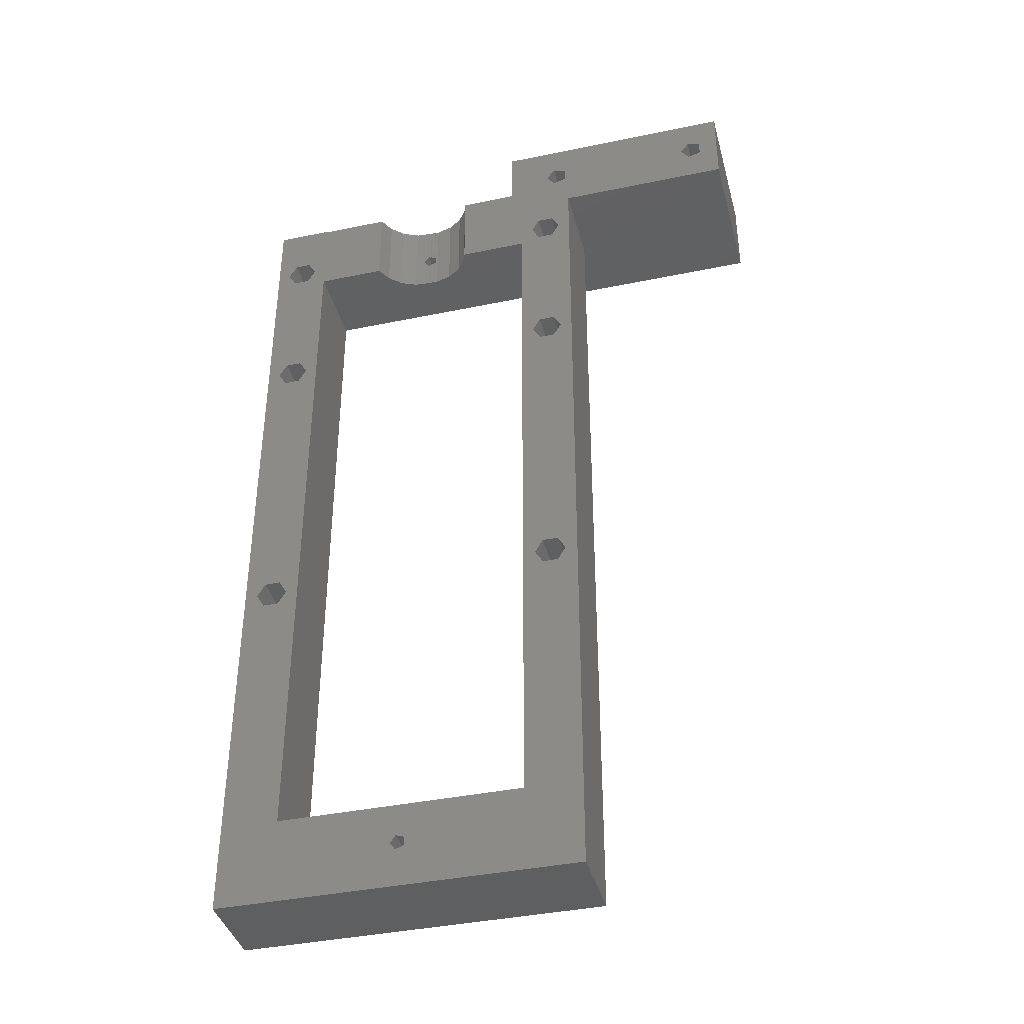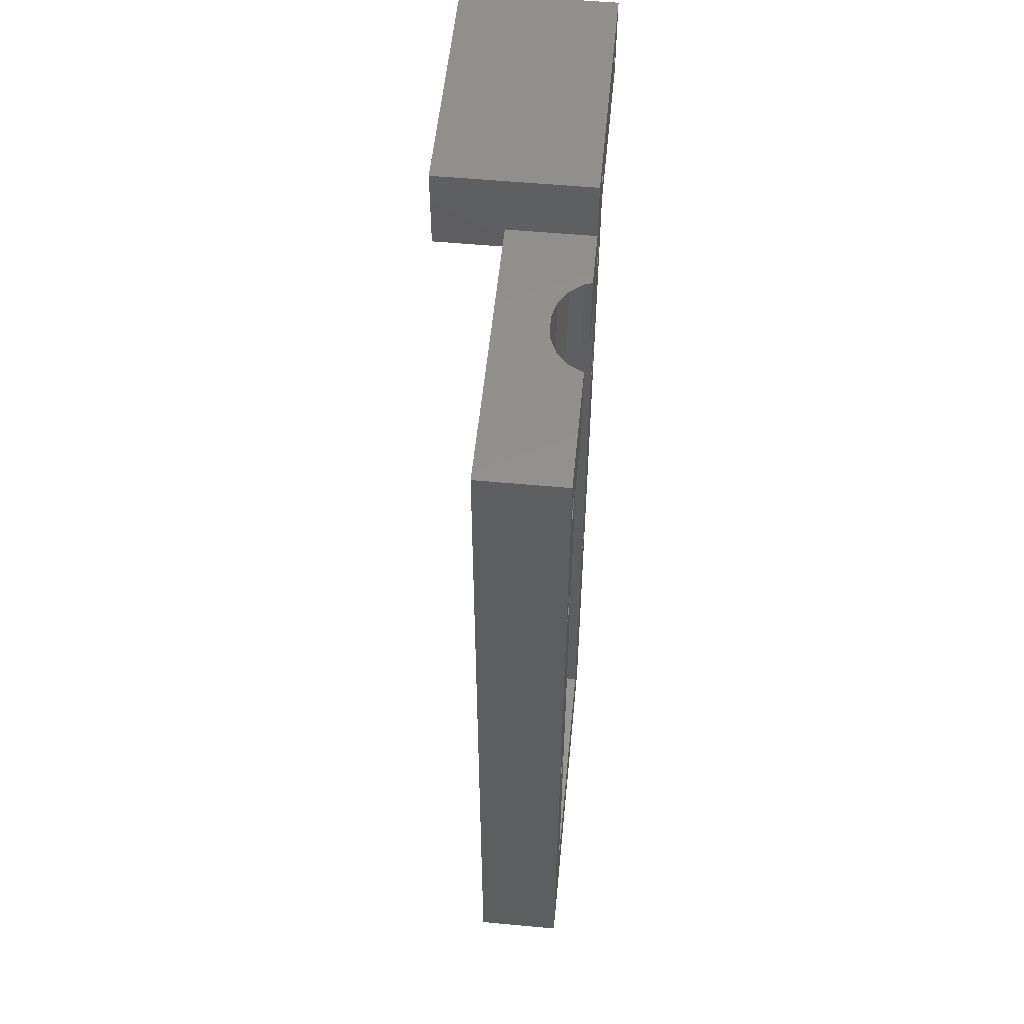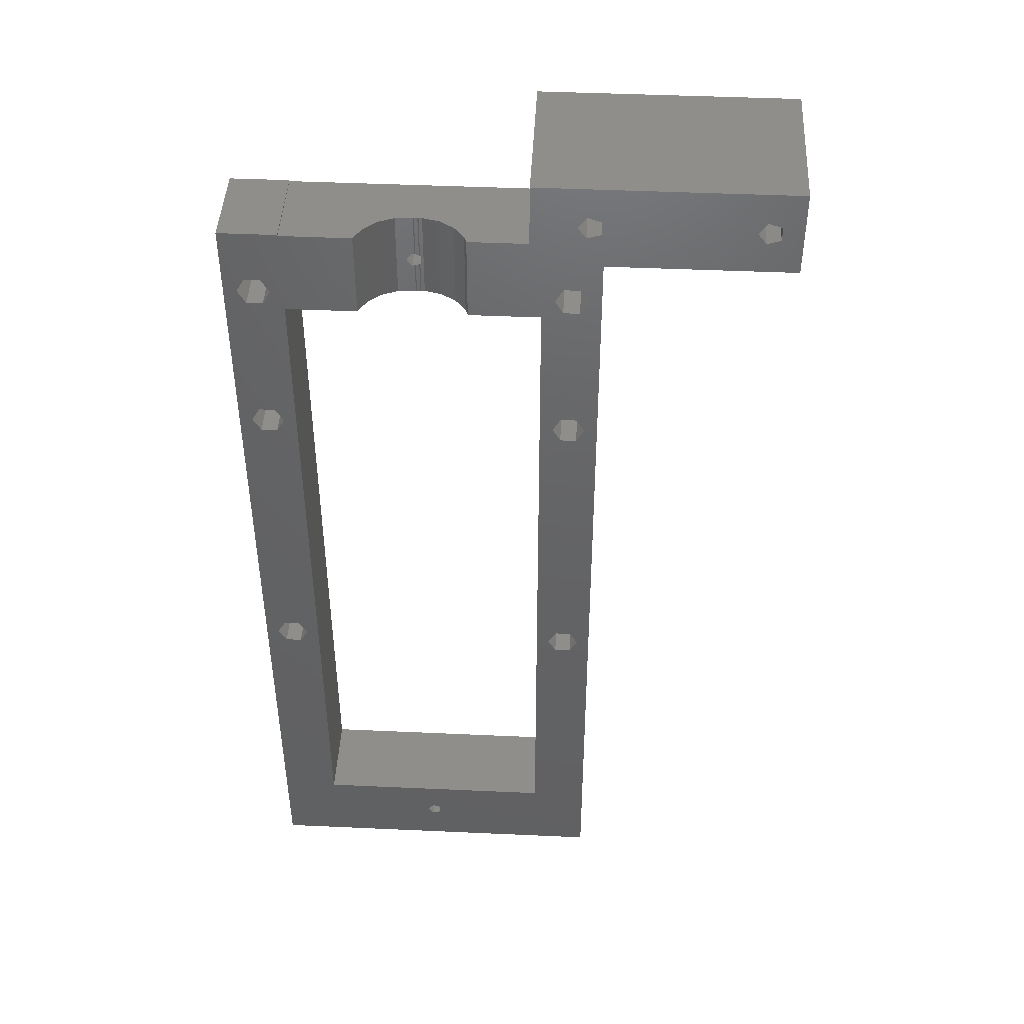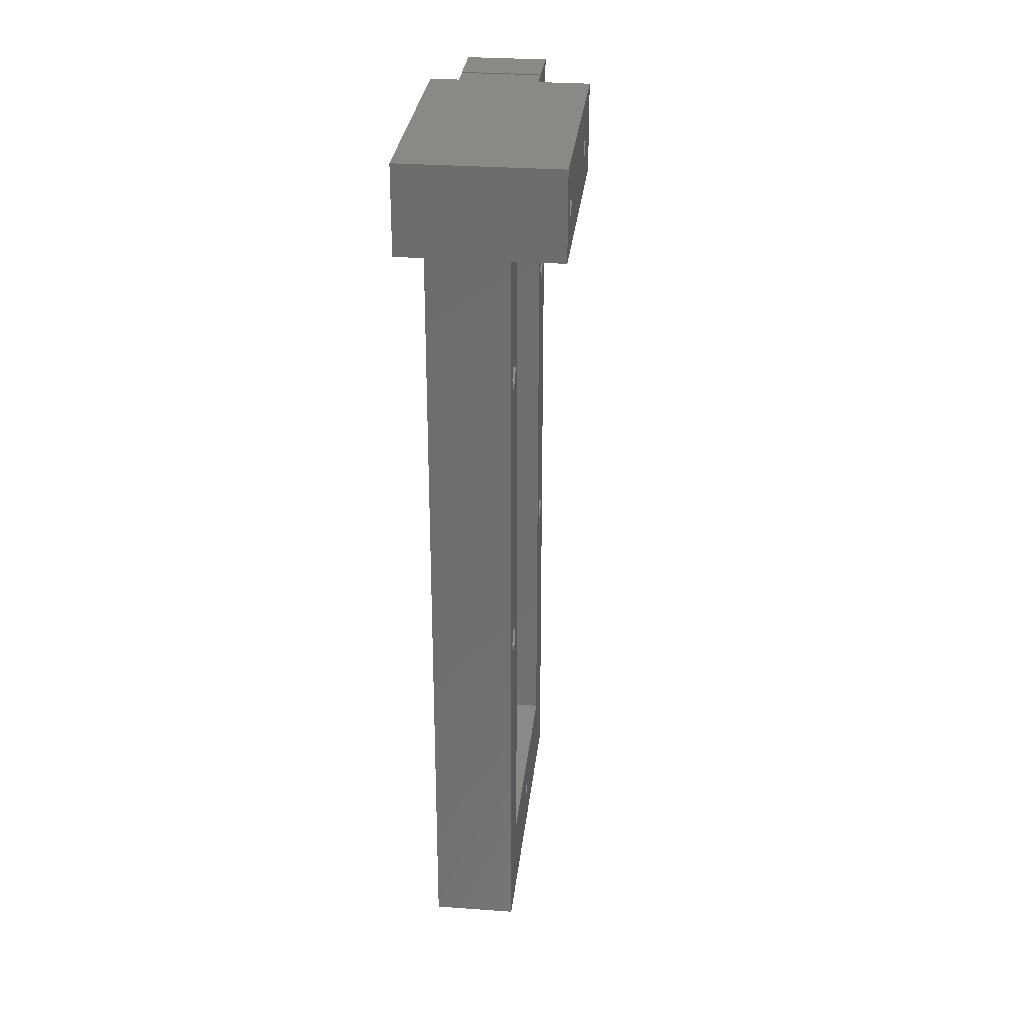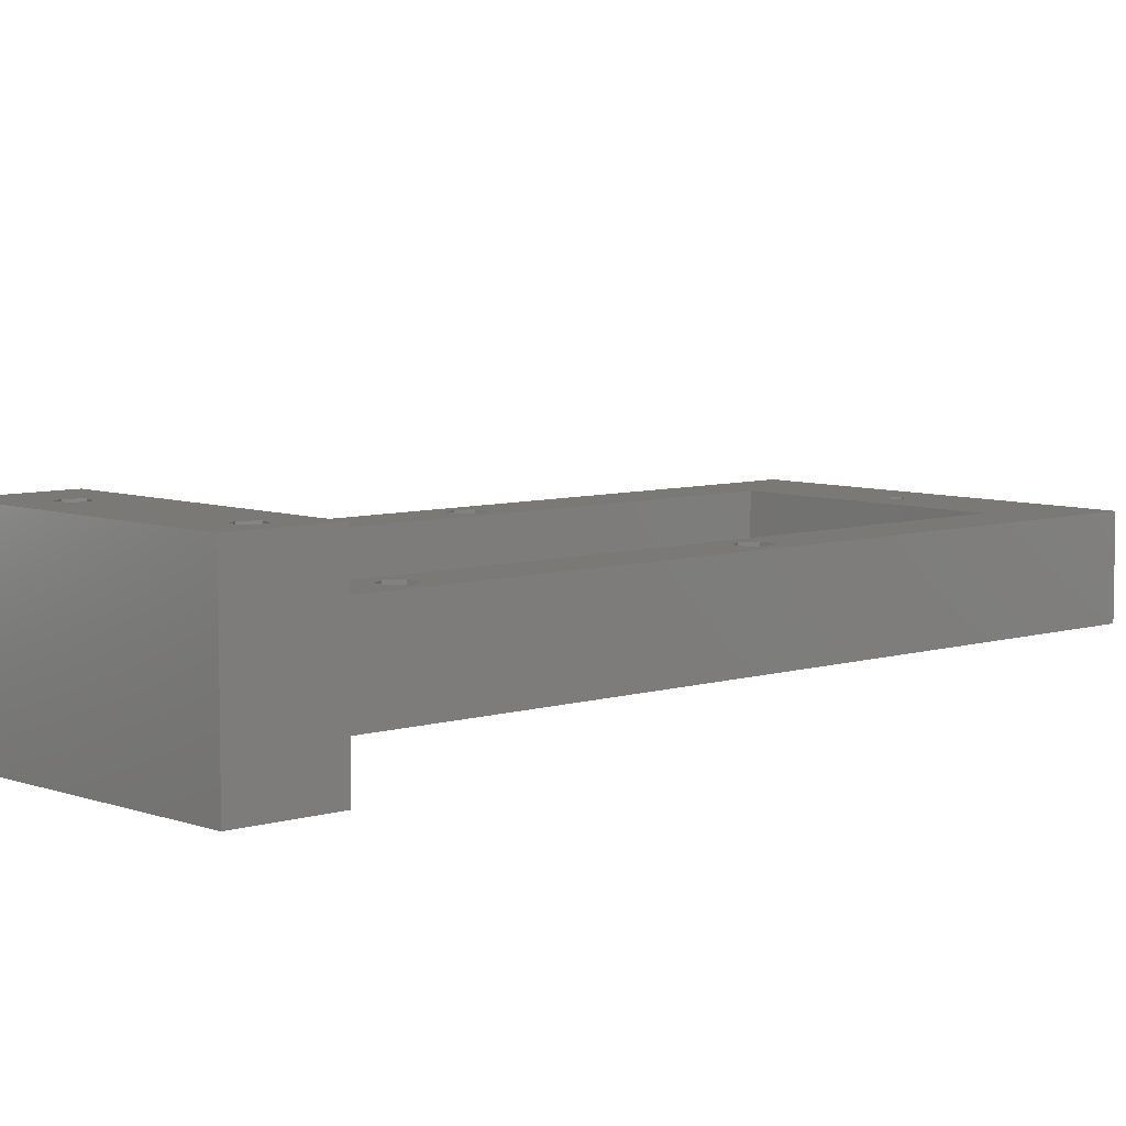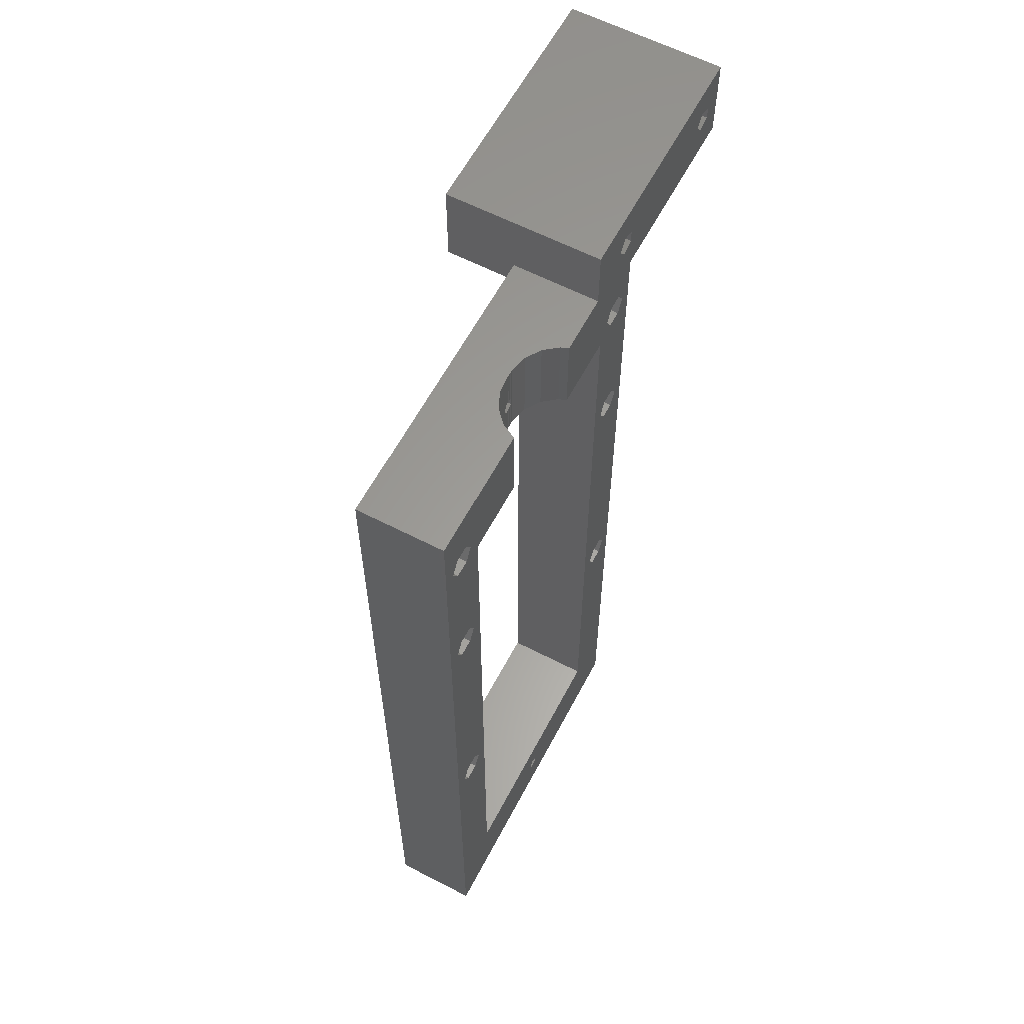
<metadata>
{"format":"stl","ext":"stl","renderer":"f3d","projection":"perspective","resolution":1024,"background":"white","views":[{"elev":-39.4,"azim":-165.5,"up":"+Y"},{"elev":54.8,"azim":95.6,"up":"+Y"},{"elev":44.9,"azim":-177.0,"up":"+Y"},{"elev":29.0,"azim":-83.9,"up":"+Y"},{"elev":6.7,"azim":-132.6,"up":"+Z"},{"elev":60.9,"azim":117.8,"up":"+Y"}]}
</metadata>
<code>
# stl→obj: 176 verts, 392 faces
v -1.8 51 42.5
v -1.8 43.7 34.5
v -1.8 51 24.5
v -1.8 41 42.5
v -1.8 41 34.5
v -1.8 43.7 24.5
v -6.9 46 42.5
v -7.867 47.33 42.5
v -9.433 46.82 42.5
v -25.9 46 42.5
v -9.433 45.18 42.5
v -30.8 51 42.5
v -26.87 47.33 42.5
v -28.43 46.82 42.5
v -28.43 45.18 42.5
v -7.867 44.67 42.5
v -26.87 44.67 42.5
v -30.8 41 42.5
v -9.8 41 24.5
v -26.87 44.67 24.5
v -25.9 46 24.5
v -28.43 45.18 24.5
v -30.8 41 24.5
v -28.43 46.82 24.5
v -5.575 37.6 24.5
v -7.425 37.6 24.5
v -7.867 44.67 24.5
v -6.9 46 24.5
v -8.35 36 24.5
v -5.575 34.4 24.5
v -3.16 33.7 24.5
v -5.575 18.6 24.5
v -4.65 36 24.5
v -7.425 18.6 24.5
v -7.425 34.4 24.5
v -8.35 17 24.5
v -5.575 -18.4 24.5
v -4.65 17 24.5
v -4.65 -20 24.5
v -5.575 15.4 24.5
v -7.425 -18.4 24.5
v -7.425 15.4 24.5
v -8.35 -20 24.5
v 17.15 43.7 24.5
v 26.65 36 24.5
v 17.15 33.7 24.5
v 25.2 43.7 24.5
v 29.43 18.6 24.5
v 30.35 36 24.5
v 30.35 17 24.5
v 29.43 34.4 24.5
v 27.57 18.6 24.5
v 25.2 33.7 24.5
v 26.65 17 24.5
v 27.57 34.4 24.5
v 29.43 -18.4 24.5
v 30.35 -20 24.5
v 29.43 15.4 24.5
v 27.57 -18.4 24.5
v 27.57 15.4 24.5
v 26.65 -20 24.5
v 31.84 -62.3 24.5
v 31.84 43.82 24.5
v 29.43 -21.6 24.5
v 25.2 -52.3 24.5
v 27.57 -21.6 24.5
v 11.9 -56.95 24.5
v 11.28 -57.81 24.5
v 10.27 -57.48 24.5
v -3.16 -52.3 24.5
v 10.27 -56.42 24.5
v -5.575 -21.6 24.5
v -7.425 -21.6 24.5
v -9.8 -62.3 24.5
v -9.433 45.18 24.5
v 29.43 37.6 24.5
v 27.57 37.6 24.5
v 25.2 43.82 24.5
v 11.28 -56.09 24.5
v 4.929 33.7 24.5
v 4.929 43.7 24.5
v -7.867 47.33 24.5
v -9.433 46.82 24.5
v -26.87 47.33 24.5
v -30.8 51 24.5
v -9.8 41 34.5
v 31.84 -62.3 34.5
v 31.84 43.82 34.5
v -5.575 15.4 34.5
v -4.65 -20 34.5
v -4.65 17 34.5
v -5.575 -18.4 34.5
v -7.425 15.4 34.5
v -7.425 -18.4 34.5
v -8.35 17 34.5
v -8.35 -20 34.5
v -5.575 18.6 34.5
v -3.16 33.7 34.5
v -5.575 34.4 34.5
v -7.425 34.4 34.5
v -7.425 18.6 34.5
v -8.35 36 34.5
v 25.2 -52.3 34.5
v 11.28 -56.09 34.5
v 11.9 -56.95 34.5
v 10.27 -56.42 34.5
v -3.16 -52.3 34.5
v 10.27 -57.48 34.5
v 25.2 43.7 34.5
v 11.9 38.05 34.5
v 25.2 33.7 34.5
v 11.28 38.91 34.5
v 10.27 38.58 34.5
v 11.28 37.19 34.5
v 10.27 37.52 34.5
v -4.65 36 34.5
v -5.575 37.6 34.5
v -7.425 37.6 34.5
v 29.43 15.4 34.5
v 30.35 -20 34.5
v 30.35 17 34.5
v 29.43 -18.4 34.5
v 27.57 15.4 34.5
v 27.57 -18.4 34.5
v 26.65 17 34.5
v 26.65 -20 34.5
v 29.43 34.4 34.5
v 30.35 36 34.5
v 29.43 18.6 34.5
v 27.57 34.4 34.5
v 26.65 36 34.5
v 27.57 18.6 34.5
v 29.43 37.6 34.5
v 27.57 37.6 34.5
v 25.2 43.82 34.5
v 29.43 -21.6 34.5
v 27.57 -21.6 34.5
v 11.28 -57.81 34.5
v -5.575 -21.6 34.5
v -7.425 -21.6 34.5
v -9.8 -62.3 34.5
v 10.5 43.7 28.48
v 10.38 43.7 28.45
v 10 43.7 28.48
v 11 43.7 28.48
v 10.88 43.7 28.45
v 12.97 43.7 28.32
v 14.78 43.7 27.52
v 16.23 43.7 26.19
v 8.09 43.7 27.99
v 6.436 43.7 26.91
v 5.223 43.7 25.36
v 10.5 33.7 28.48
v 10.88 33.7 28.45
v 11 33.7 28.48
v 10 33.7 28.48
v 10.38 33.7 28.45
v 8.09 33.7 27.99
v 6.436 33.7 26.91
v 5.223 33.7 25.36
v 12.97 33.7 28.32
v 14.78 33.7 27.52
v 16.23 33.7 26.19
v 11 37.28 28.48
v 10.88 37.32 28.45
v 10.5 37.45 28.48
v 11.28 37.19 28.46
v 10.27 37.52 28.46
v 10.38 37.49 28.45
v 10.5 38.65 28.48
v 10.88 38.78 28.45
v 11 38.82 28.48
v 10.27 38.58 28.46
v 10.38 38.61 28.45
v 11.28 38.91 28.46
v 11.9 38.05 28.41
f 1 2 3
f 4 2 1
f 2 4 5
f 3 2 6
f 1 7 4
f 1 8 7
f 1 9 8
f 9 10 11
f 12 9 1
f 9 13 10
f 14 12 15
f 13 12 14
f 9 12 13
f 16 4 7
f 11 4 16
f 17 11 10
f 18 11 17
f 11 18 4
f 15 18 17
f 18 15 12
f 19 20 21
f 22 23 24
f 20 23 22
f 23 20 19
f 19 25 26
f 25 27 28
f 19 26 29
f 25 19 27
f 30 31 32
f 31 30 33
f 34 30 32
f 34 35 30
f 36 35 34
f 35 36 29
f 37 38 39
f 37 40 38
f 41 40 37
f 41 42 40
f 43 42 41
f 42 43 36
f 44 45 46
f 45 44 47
f 48 49 50
f 48 51 49
f 52 51 48
f 53 51 52
f 53 52 54
f 51 53 55
f 56 50 57
f 56 58 50
f 59 58 56
f 59 60 58
f 61 60 59
f 60 61 54
f 62 57 63
f 62 64 57
f 65 64 62
f 64 65 66
f 53 54 61
f 53 61 65
f 66 65 61
f 62 67 65
f 62 68 67
f 69 70 71
f 70 39 31
f 70 72 39
f 70 73 72
f 74 73 70
f 19 36 43
f 36 19 29
f 27 19 75
f 19 43 74
f 73 74 43
f 69 74 70
f 68 74 69
f 74 68 62
f 50 63 57
f 49 63 50
f 76 63 49
f 47 76 77
f 55 53 45
f 46 45 53
f 45 47 77
f 76 47 63
f 63 47 78
f 79 65 67
f 79 70 65
f 70 79 71
f 80 6 81
f 33 80 31
f 80 33 6
f 38 31 39
f 32 31 38
f 25 6 33
f 28 6 25
f 6 28 3
f 82 3 28
f 83 3 82
f 21 75 19
f 75 21 83
f 84 83 21
f 85 83 84
f 83 85 3
f 24 85 84
f 85 24 23
f 23 12 85
f 12 23 18
f 3 12 1
f 12 3 85
f 18 86 4
f 23 86 18
f 86 23 19
f 4 86 5
f 20 15 17
f 15 20 22
f 24 13 14
f 13 24 84
f 21 13 84
f 13 21 10
f 15 24 14
f 24 15 22
f 20 10 21
f 10 20 17
f 27 11 16
f 11 27 75
f 83 8 9
f 8 83 82
f 28 8 82
f 8 28 7
f 11 83 9
f 83 11 75
f 27 7 28
f 7 27 16
f 87 63 88
f 63 87 62
f 89 90 91
f 89 92 90
f 93 92 89
f 93 94 92
f 95 94 93
f 94 95 96
f 97 98 99
f 98 97 91
f 100 97 99
f 100 101 97
f 102 101 100
f 101 102 95
f 103 104 105
f 106 107 108
f 104 107 106
f 107 104 103
f 109 110 111
f 109 112 110
f 2 112 109
f 5 113 2
f 112 2 113
f 114 111 110
f 113 5 115
f 98 115 5
f 114 98 111
f 115 98 114
f 99 98 116
f 5 116 98
f 5 117 116
f 86 117 5
f 86 95 102
f 95 86 96
f 118 86 102
f 117 86 118
f 119 120 121
f 119 122 120
f 123 122 119
f 123 124 122
f 125 124 123
f 124 125 126
f 127 121 128
f 127 129 121
f 111 127 130
f 127 111 129
f 111 130 131
f 129 111 132
f 121 88 128
f 88 133 128
f 109 133 88
f 132 111 125
f 134 109 131
f 133 109 134
f 109 88 135
f 120 88 121
f 88 120 87
f 136 87 120
f 103 136 137
f 103 137 126
f 111 131 109
f 125 111 126
f 103 126 111
f 136 103 87
f 105 87 103
f 138 87 105
f 90 98 91
f 98 90 107
f 139 107 90
f 140 107 139
f 141 140 96
f 138 141 87
f 108 141 138
f 107 141 108
f 140 141 107
f 141 96 86
f 47 135 78
f 135 47 109
f 65 111 53
f 111 65 103
f 63 135 88
f 135 63 78
f 107 31 98
f 31 107 70
f 74 86 19
f 86 74 141
f 65 107 103
f 107 65 70
f 74 87 141
f 87 74 62
f 142 143 144
f 145 146 142
f 109 145 2
f 109 147 145
f 109 148 147
f 109 149 148
f 47 149 109
f 149 47 44
f 142 2 145
f 144 2 142
f 150 2 144
f 151 2 150
f 152 2 151
f 6 152 81
f 152 6 2
f 153 154 155
f 156 157 153
f 153 98 156
f 98 158 156
f 98 159 158
f 98 160 159
f 31 160 98
f 160 31 80
f 155 98 153
f 98 155 111
f 161 111 155
f 162 111 161
f 163 111 162
f 53 163 46
f 163 53 111
f 68 108 138
f 108 68 69
f 71 104 106
f 104 71 79
f 67 104 79
f 104 67 105
f 108 71 106
f 71 108 69
f 68 105 67
f 105 68 138
f 164 165 166
f 114 164 115
f 164 114 167
f 166 115 164
f 166 168 115
f 168 166 169
f 170 171 172
f 113 170 112
f 173 170 113
f 170 173 174
f 172 112 170
f 112 172 175
f 110 175 176
f 175 110 112
f 115 173 113
f 173 115 168
f 167 110 176
f 110 167 114
f 142 171 170
f 171 142 146
f 153 165 154
f 165 153 166
f 143 170 174
f 170 143 142
f 157 166 153
f 166 157 169
f 46 149 44
f 149 46 163
f 162 149 163
f 149 162 148
f 161 176 147
f 161 167 176
f 155 167 161
f 167 155 164
f 175 147 176
f 145 175 172
f 175 145 147
f 161 148 162
f 148 161 147
f 146 172 171
f 172 146 145
f 154 164 155
f 164 154 165
f 156 169 157
f 168 156 173
f 169 156 168
f 144 174 173
f 144 173 156
f 174 144 143
f 159 150 158
f 150 159 151
f 158 144 156
f 144 158 150
f 160 81 152
f 81 160 80
f 159 152 151
f 152 159 160
f 72 140 139
f 140 72 73
f 72 90 39
f 90 72 139
f 41 92 94
f 92 41 37
f 39 92 37
f 92 39 90
f 96 41 94
f 41 96 43
f 140 43 96
f 43 140 73
f 40 93 89
f 93 40 42
f 40 91 38
f 91 40 89
f 34 97 101
f 97 34 32
f 38 97 32
f 97 38 91
f 95 34 101
f 34 95 36
f 93 36 95
f 36 93 42
f 30 100 99
f 100 30 35
f 30 116 33
f 116 30 99
f 26 117 118
f 117 26 25
f 33 117 25
f 117 33 116
f 102 26 118
f 26 102 29
f 100 29 102
f 29 100 35
f 64 137 136
f 137 64 66
f 64 120 57
f 120 64 136
f 59 122 124
f 122 59 56
f 57 122 56
f 122 57 120
f 126 59 124
f 59 126 61
f 137 61 126
f 61 137 66
f 58 123 119
f 123 58 60
f 58 121 50
f 121 58 119
f 52 129 132
f 129 52 48
f 50 129 48
f 129 50 121
f 125 52 132
f 52 125 54
f 123 54 125
f 54 123 60
f 51 130 127
f 130 51 55
f 51 128 49
f 128 51 127
f 77 133 134
f 133 77 76
f 49 133 76
f 133 49 128
f 131 77 134
f 77 131 45
f 130 45 131
f 45 130 55

</code>
